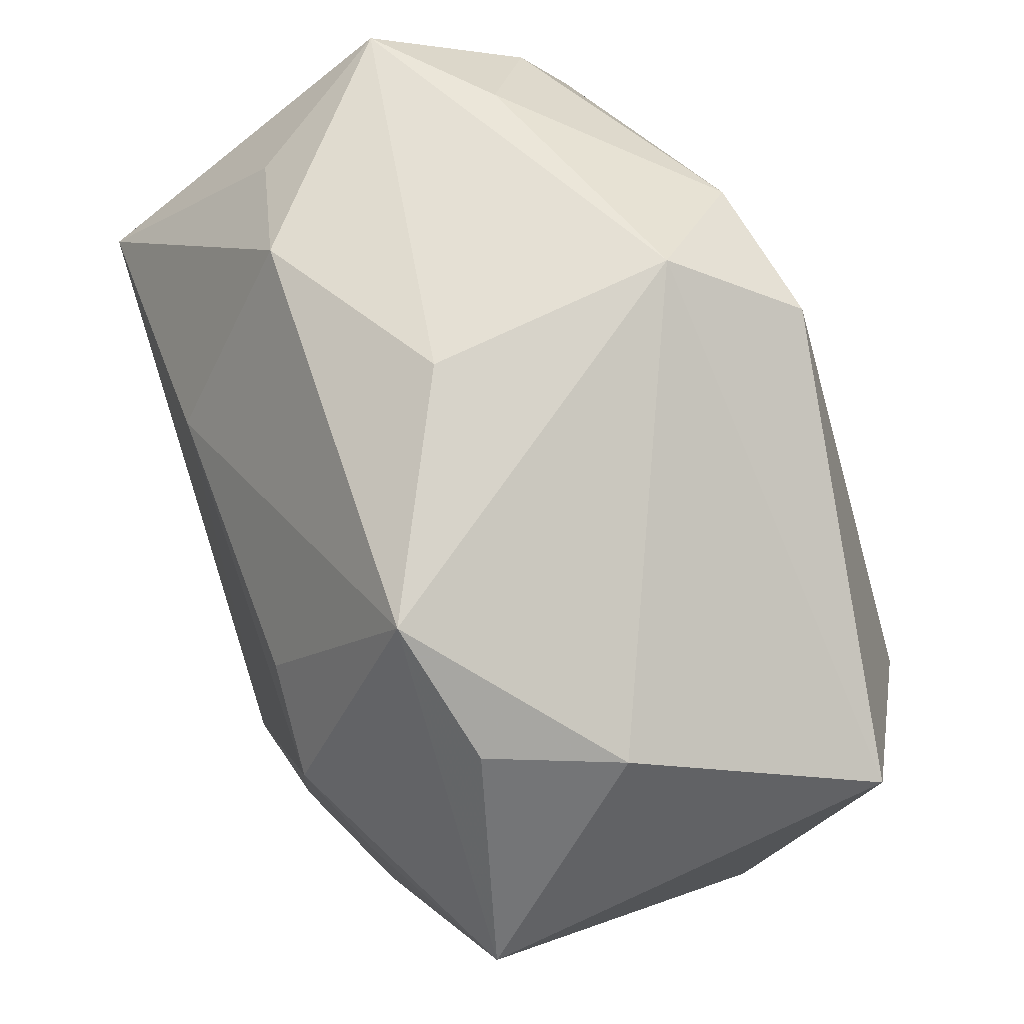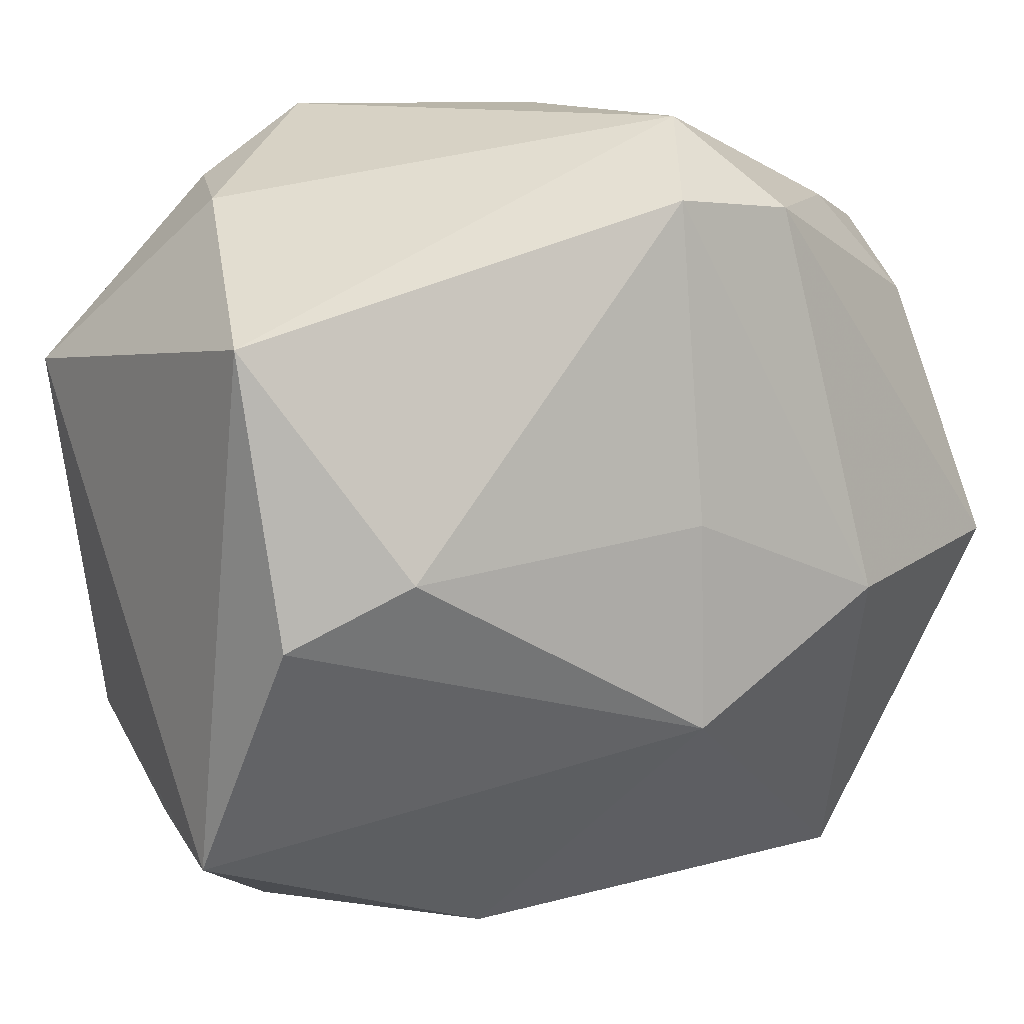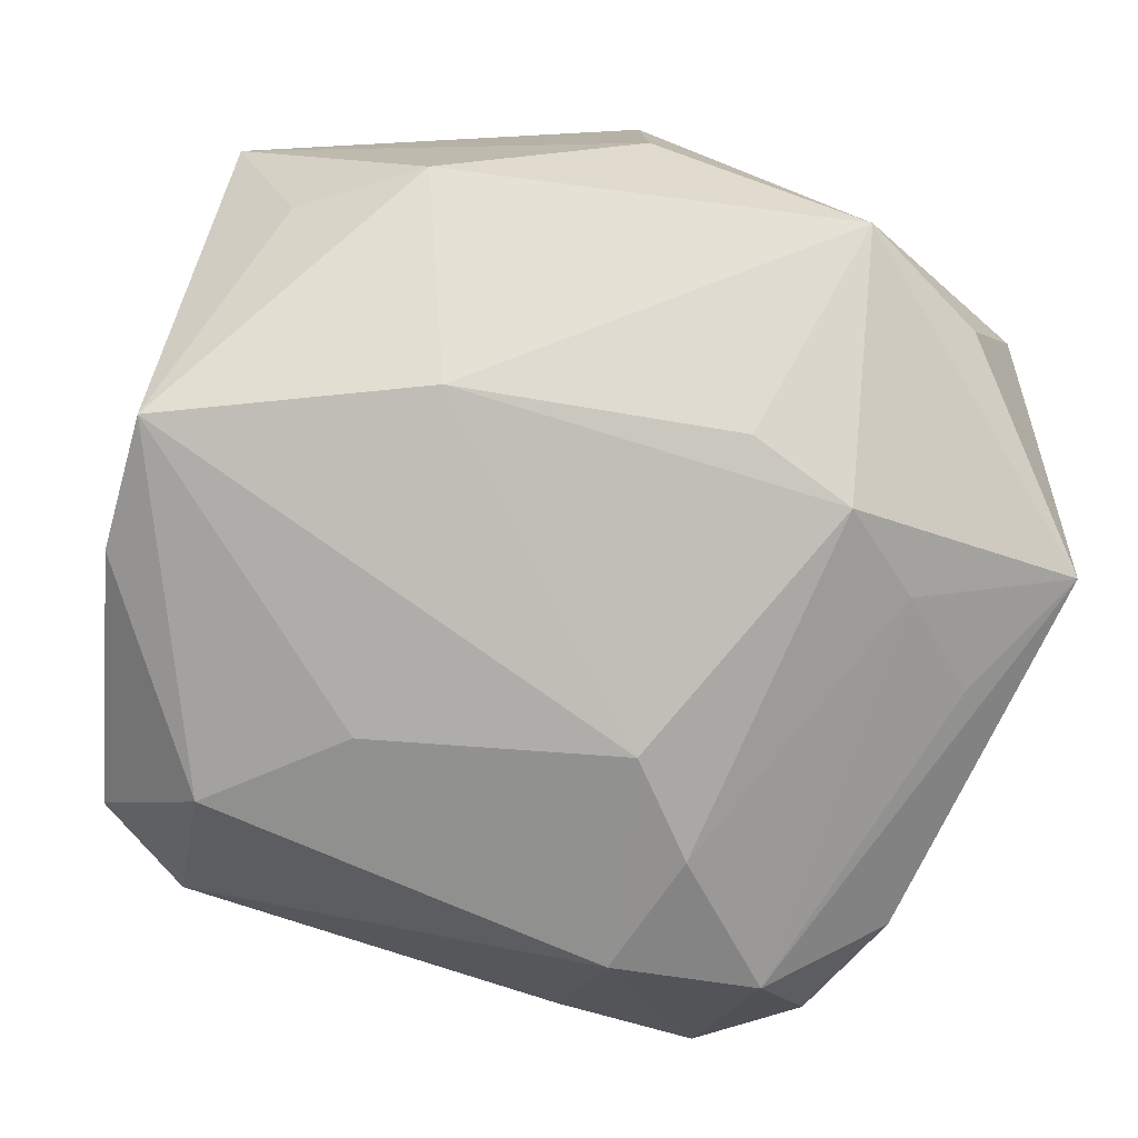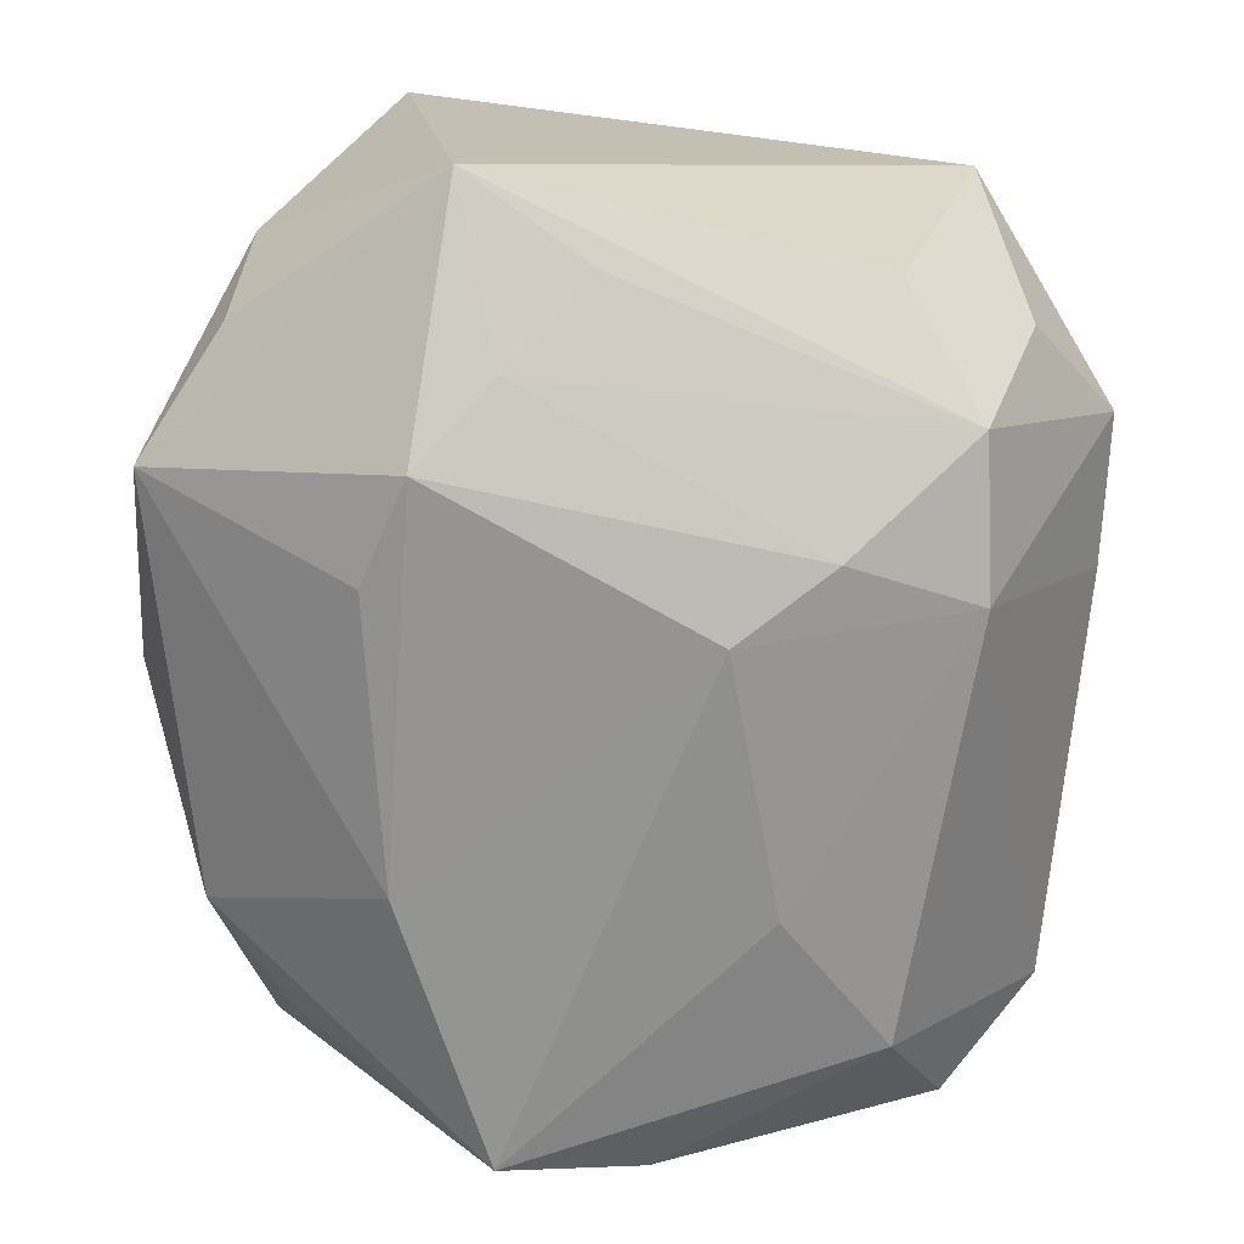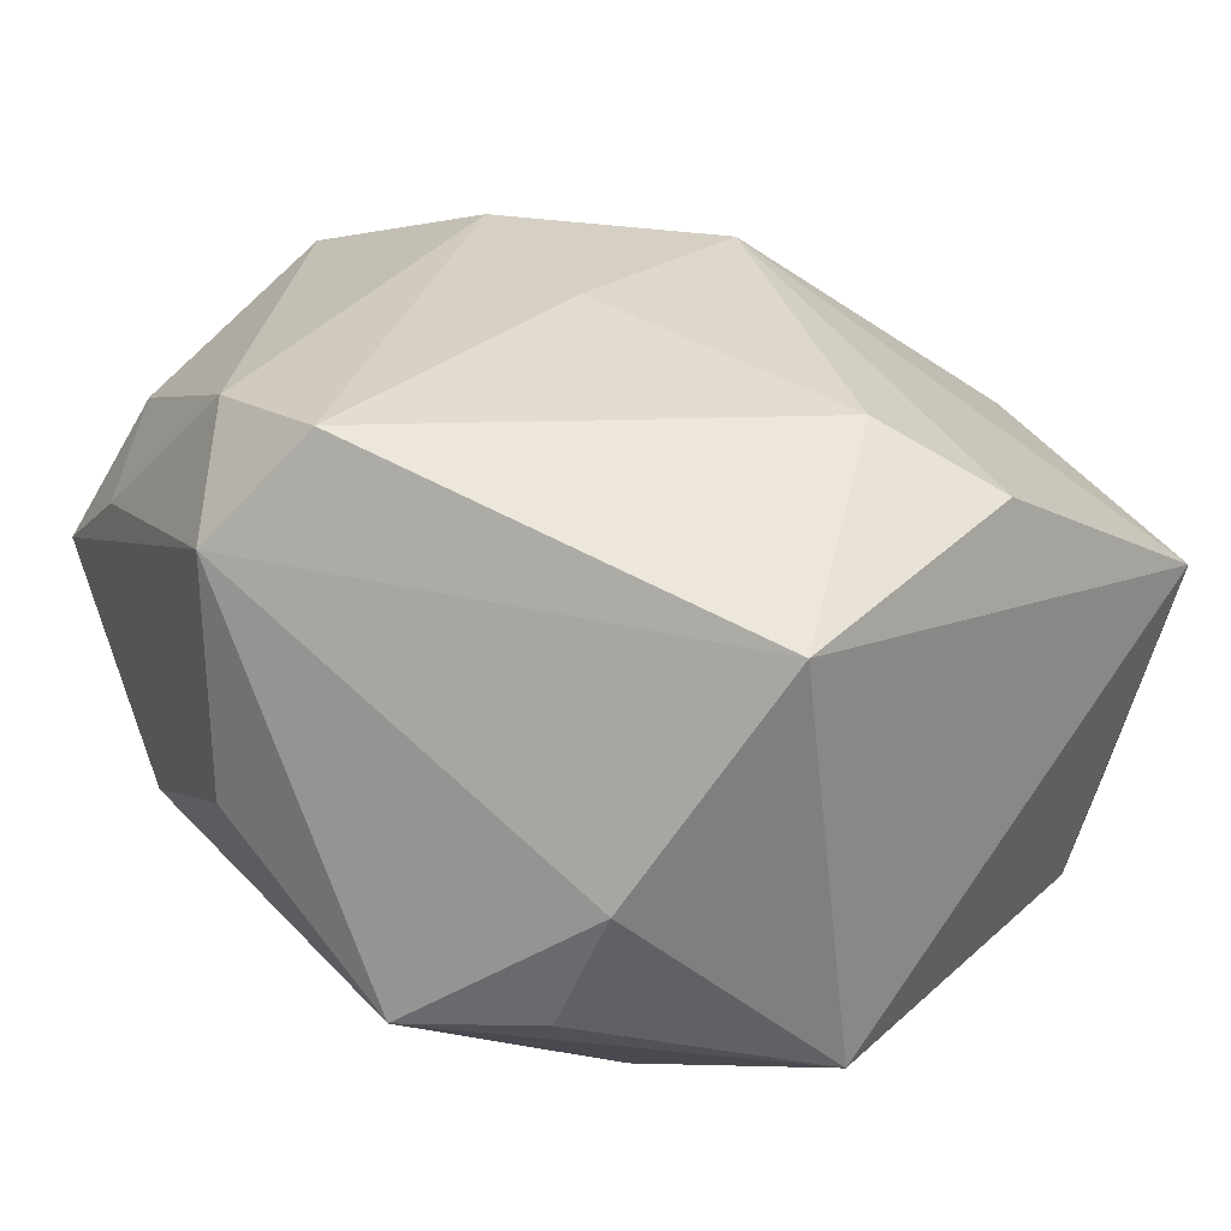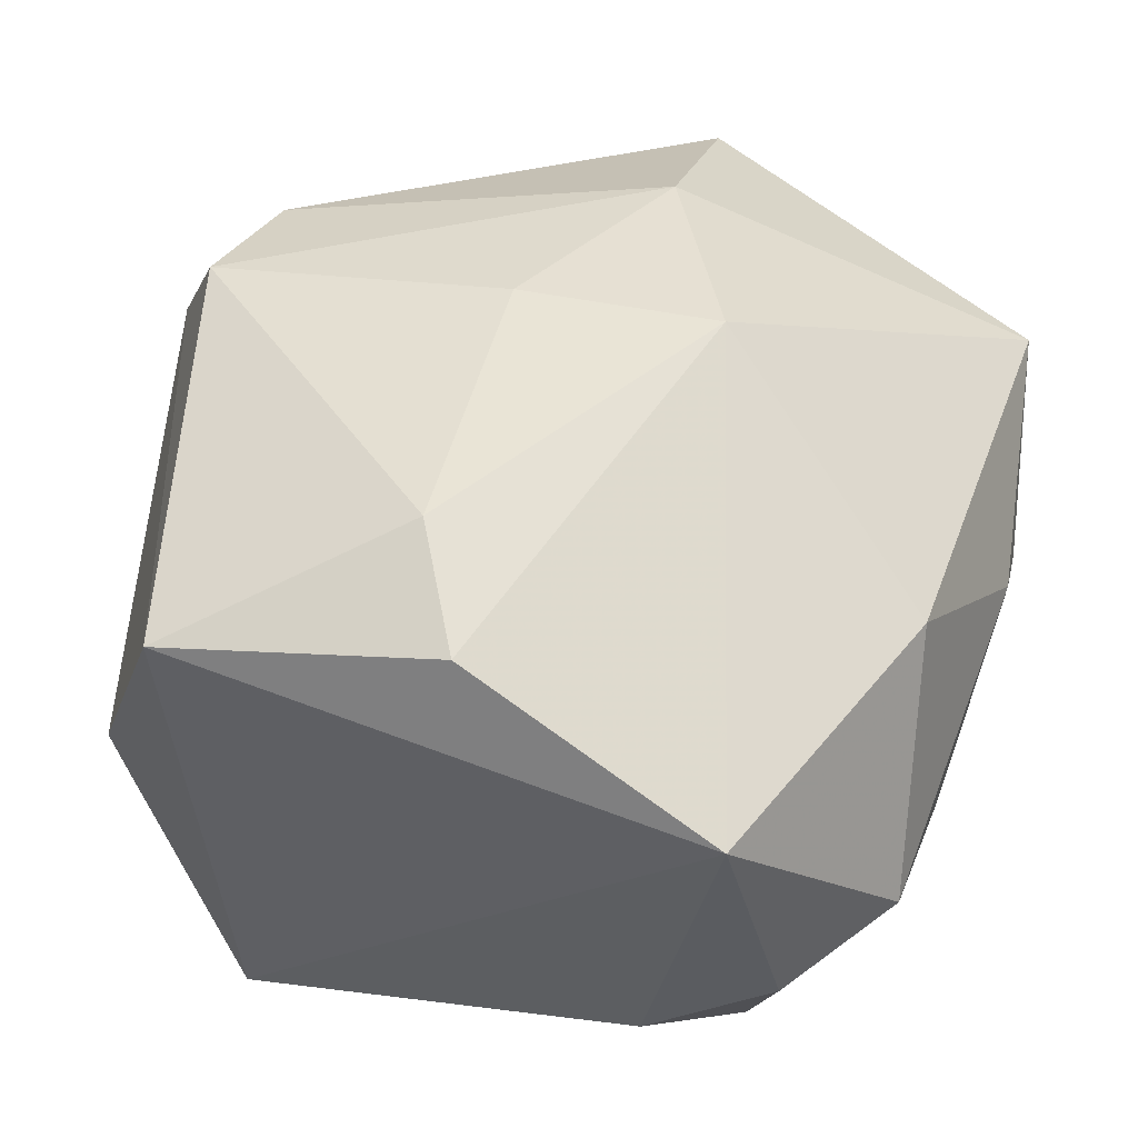
<metadata>
{"format":"obj","ext":"obj","renderer":"f3d","projection":"perspective","resolution":1024,"background":"white","views":[{"elev":76.4,"azim":-113.9,"up":"+Y"},{"elev":13.4,"azim":-35.2,"up":"+Y"},{"elev":-78.0,"azim":161.8,"up":"+Z"},{"elev":-72.5,"azim":-95.8,"up":"+Z"},{"elev":25.2,"azim":-136.2,"up":"+Z"},{"elev":39.0,"azim":-72.2,"up":"+Z"}]}
</metadata>
<code>
v -0.0161 0.001339 0.01499
v 0.01071 -0.002391 0.01705
v -0.007314 -0.01991 0.007275
v -0.02144 -0.001805 0.01187
v -0.01718 0.01795 -0.001729
v 0.01624 0.01678 0.006219
v -0.01425 -0.01404 -0.01401
v 0.01286 0.01771 -0.007269
v 0.003078 0.02184 -0.002646
v -0.02236 -0.01451 0.004941
v -0.0005601 0.01832 0.01508
v 0.003321 0.02184 0.009432
v 0.01641 -0.02034 0.007767
v -0.006317 -0.02122 -0.00475
v -0.0135 -0.0209 -0.004752
v -0.01454 0.006329 -0.0143
v 0.006734 0.01742 0.01429
v -0.01974 -0.01012 -0.01051
v 0.008029 -0.007863 -0.01545
v -0.01892 0.002587 -0.01236
v 0.01857 0.01363 -0.005583
v -0.02246 0.009074 -0.01079
v -0.02246 0.01239 0.009712
v -0.01032 0.009693 -0.0159
v -0.00848 -0.008475 -0.01641
v -0.007753 0.02184 -0.009176
v 0.0142 -0.01369 -0.01364
v -0.01429 0.01845 -0.007932
v -0.0003439 -0.008024 0.01707
v -0.004993 0.01136 -0.01505
v 0.01388 -0.02128 -0.004589
v -0.004624 -0.004184 -0.01715
v 0.009072 0.009062 -0.01437
v 0.02244 0.01479 0.001985
v -0.01766 -0.01631 -0.008111
v 0.02195 0.003316 -0.01395
v 0.02173 -0.003628 -0.01249
v -0.0004356 0.002436 0.01686
v 0.003743 -0.02225 0.001399
v 0.01958 0.01169 0.009172
v 0.02238 -0.001592 0.01331
v -0.006802 -0.01503 -0.01489
v 0.0187 -0.01699 -0.008174
f 41 36 34
f 29 10 3
f 22 10 23
f 40 41 34
f 22 26 24
f 29 3 13
f 13 2 29
f 41 2 13
f 14 42 31
f 34 36 21
f 12 23 11
f 22 23 5
f 5 12 26
f 23 12 5
f 4 10 29
f 4 23 10
f 29 2 38
f 38 2 11
f 11 2 17
f 17 2 41
f 41 40 17
f 17 12 11
f 31 42 27
f 32 33 36
f 24 33 32
f 39 13 3
f 31 13 39
f 39 14 31
f 15 3 10
f 10 35 15
f 15 39 3
f 14 39 15
f 35 7 15
f 42 14 15
f 15 7 42
f 9 12 34
f 26 12 9
f 28 26 22
f 22 5 28
f 28 5 26
f 1 38 11
f 11 23 1
f 23 4 1
f 1 4 29
f 29 38 1
f 34 12 6
f 12 17 6
f 6 40 34
f 6 17 40
f 30 24 26
f 26 33 30
f 30 33 24
f 31 27 43
f 43 13 31
f 41 13 43
f 36 27 19
f 19 32 36
f 19 27 42
f 42 32 19
f 22 7 18
f 18 7 35
f 18 10 22
f 18 35 10
f 22 24 16
f 24 32 25
f 25 16 24
f 7 16 25
f 25 32 42
f 42 7 25
f 34 21 8
f 8 9 34
f 8 21 36
f 26 9 8
f 36 33 8
f 8 33 26
f 37 27 36
f 37 43 27
f 36 41 37
f 41 43 37
f 20 7 22
f 22 16 20
f 20 16 7

</code>
